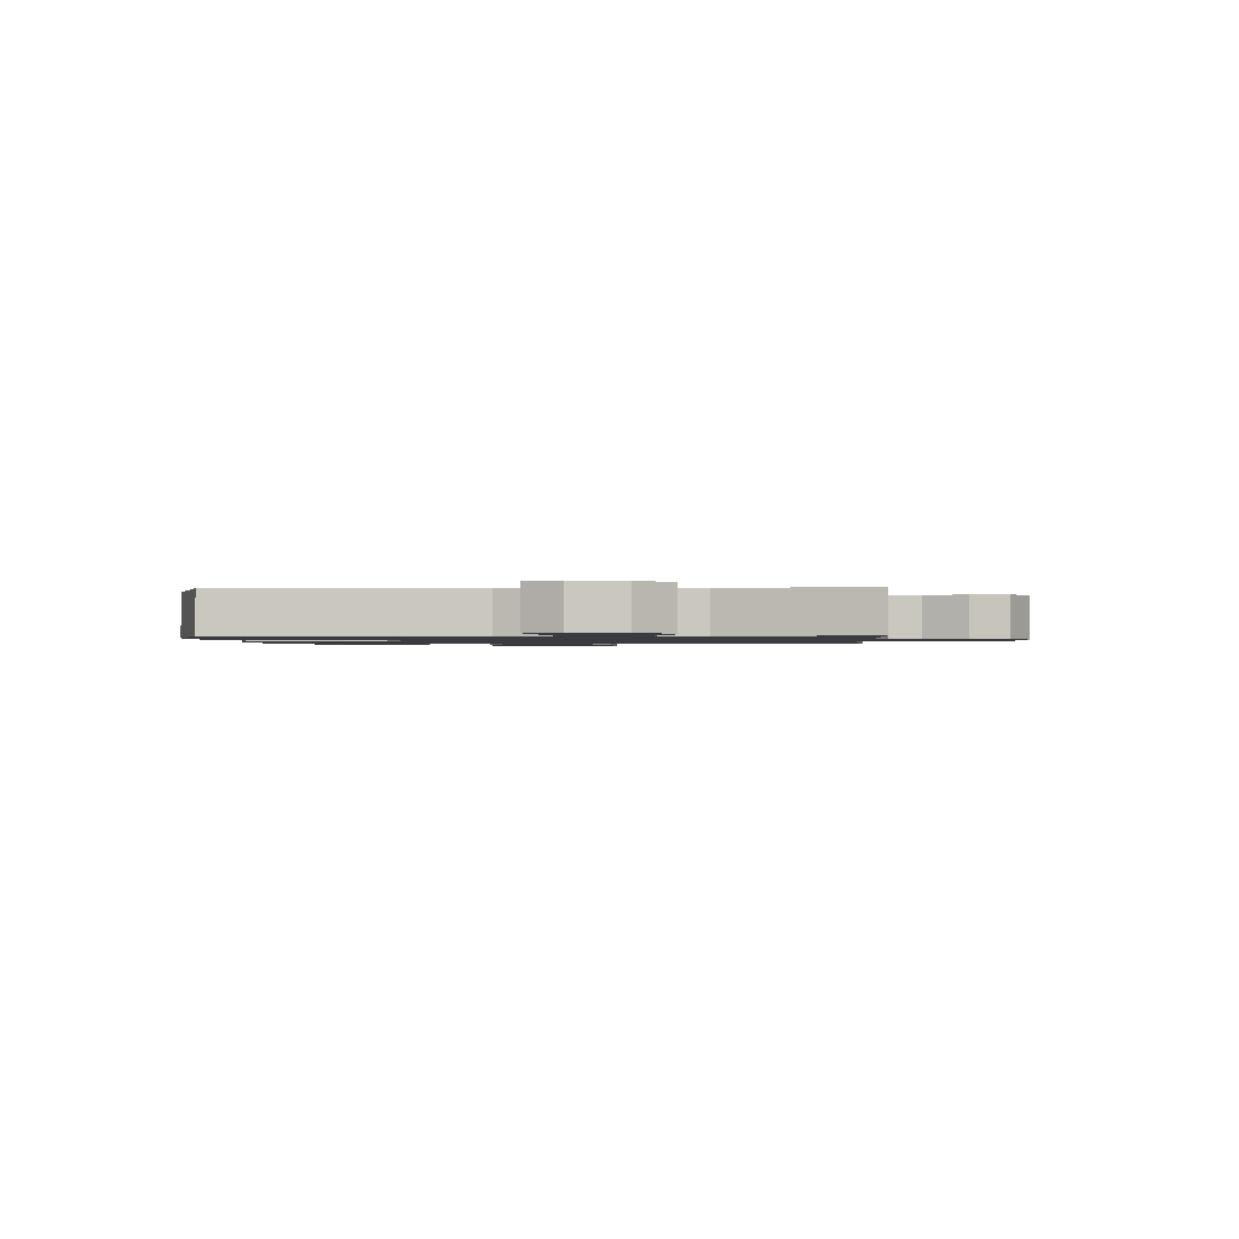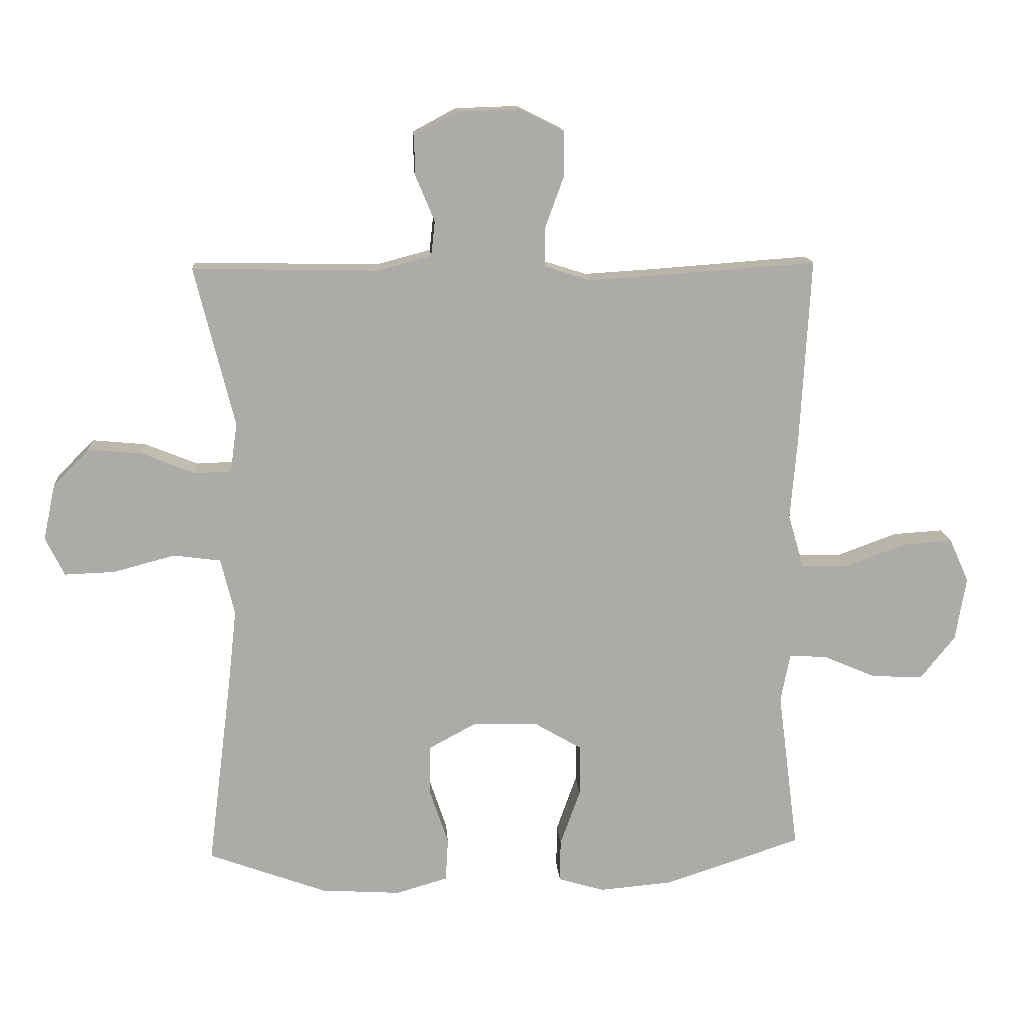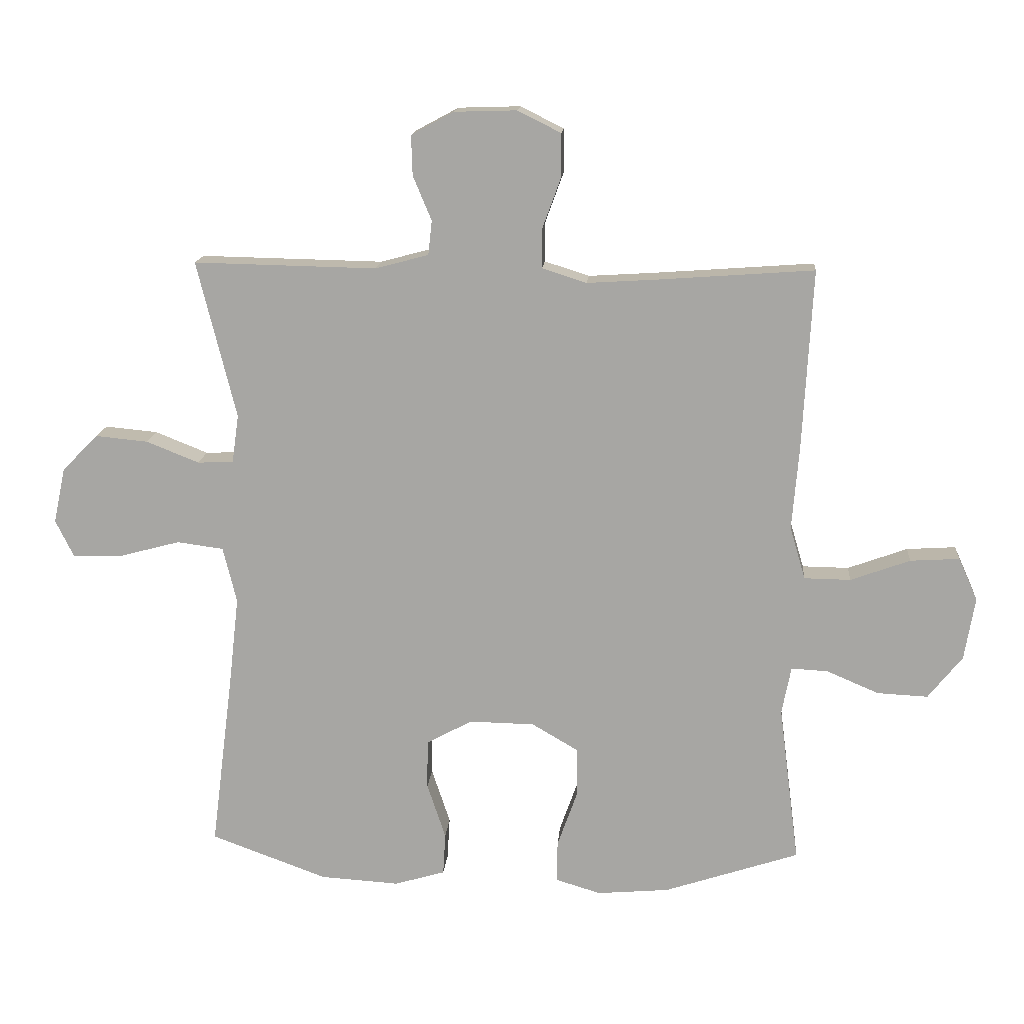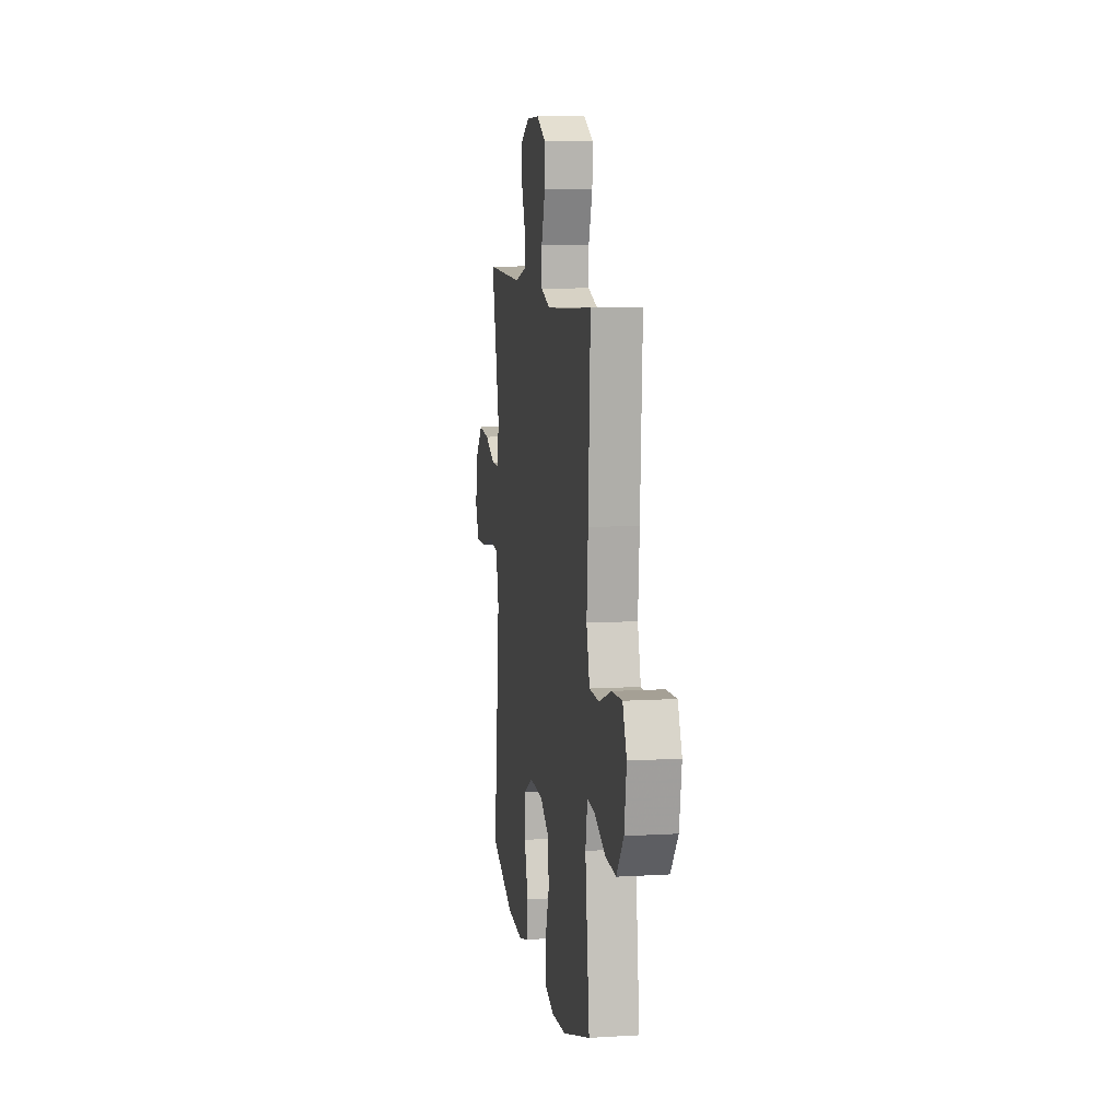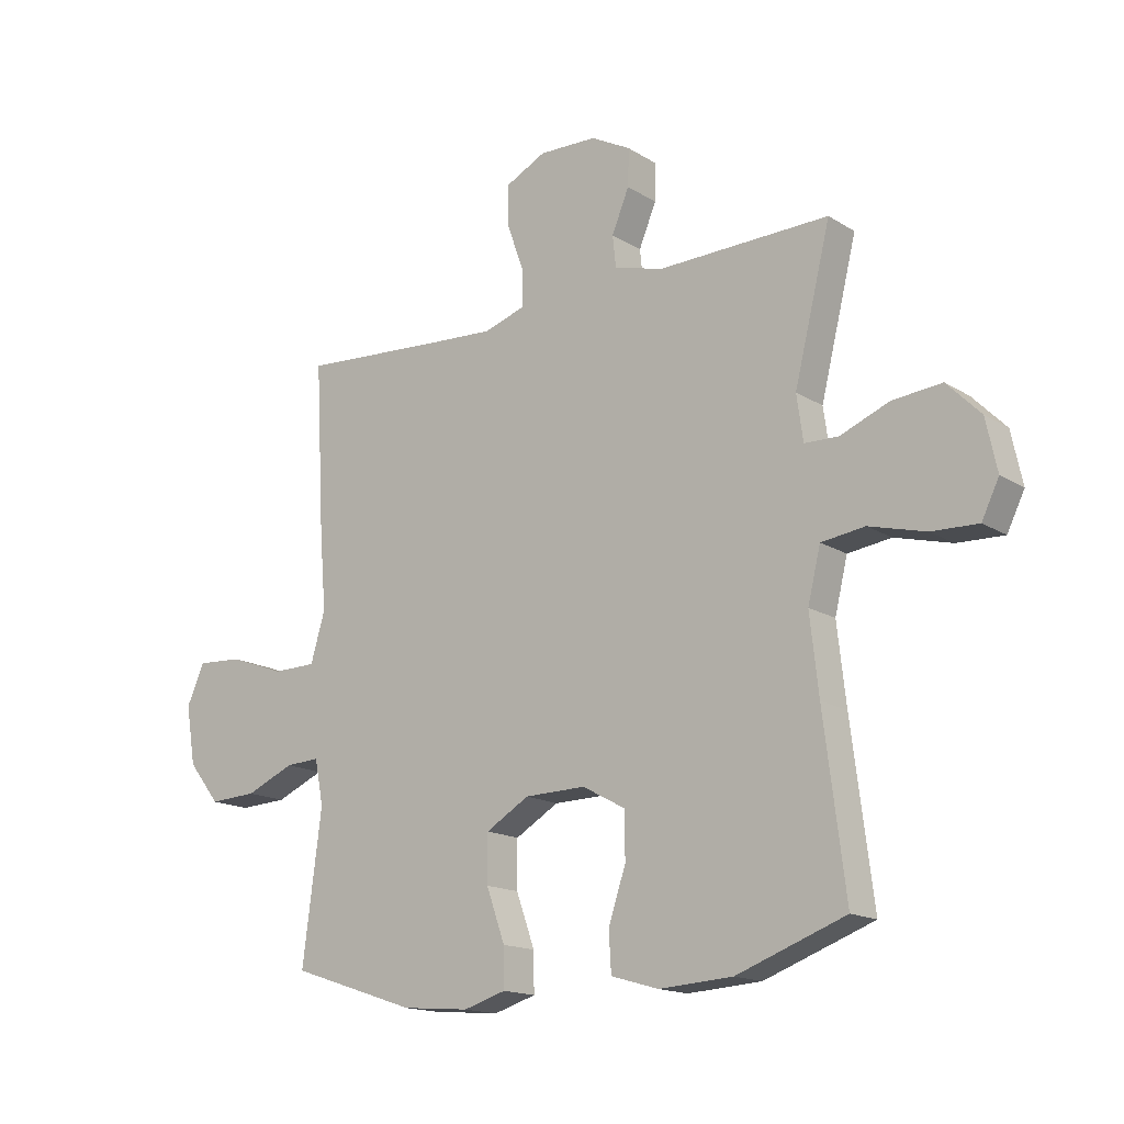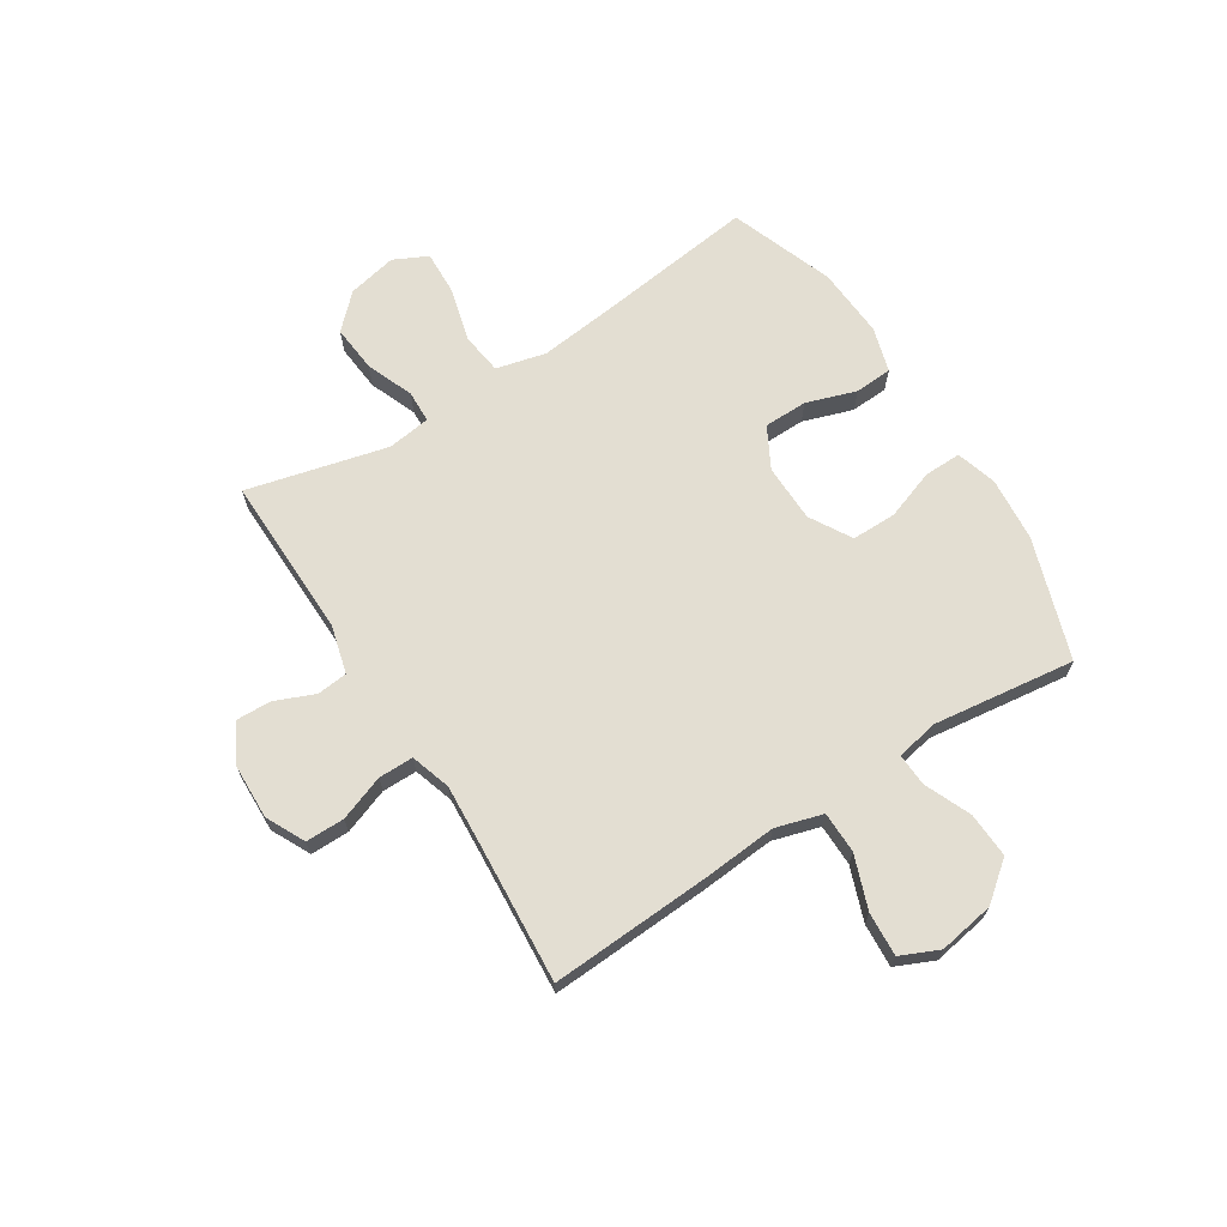
<metadata>
{"format":"obj","ext":"obj","renderer":"f3d","projection":"perspective","resolution":1024,"background":"white","views":[{"elev":-1.3,"azim":-86.2,"up":"+Y"},{"elev":14.1,"azim":-4.0,"up":"+Z"},{"elev":15.0,"azim":4.6,"up":"+Z"},{"elev":9.6,"azim":81.2,"up":"+Z"},{"elev":-15.9,"azim":-141.8,"up":"+Z"},{"elev":67.6,"azim":57.6,"up":"+Y"}]}
</metadata>
<code>
v 0.5 0.07 0.5
v 0.484 0.07 0.207
v 0.473 0.07 0.075
v 0.498 0.07 -0.01
v 0.573 0.07 -0.011
v 0.669 0.07 0.024
v 0.748 0.07 0.029
v 0.779 0.07 -0.04
v 0.762 0.07 -0.141
v 0.707 0.07 -0.21
v 0.625 0.07 -0.206
v 0.541 0.07 -0.17
v 0.482 0.07 -0.167
v 0.467 0.07 -0.244
v 0.5 0.07 -0.5
v 0.282 0.07 -0.572
v 0.166 0.07 -0.582
v 0.093 0.07 -0.56
v 0.094 0.07 -0.493
v 0.126 0.07 -0.403
v 0.126 0.07 -0.322
v 0.051 0.07 -0.278
v -0.054 0.07 -0.276
v -0.128 0.07 -0.316
v -0.129 0.07 -0.395
v -0.099 0.07 -0.485
v -0.103 0.07 -0.553
v -0.185 0.07 -0.577
v -0.312 0.07 -0.569
v -0.5 0.07 -0.5
v -0.463 0.07 -0.206
v -0.448 0.07 -0.072
v -0.47 0.07 0.018
v -0.545 0.07 0.028
v -0.643 0.07 0.002
v -0.723 0.07 -0.001
v -0.753 0.07 0.06
v -0.734 0.07 0.149
v -0.676 0.07 0.208
v -0.591 0.07 0.2
v -0.506 0.07 0.166
v -0.448 0.07 0.168
v -0.437 0.07 0.246
v -0.5 0.07 0.5
v -0.205 0.07 0.494
v -0.119 0.07 0.517
v -0.113 0.07 0.572
v -0.143 0.07 0.644
v -0.145 0.07 0.708
v -0.076 0.07 0.745
v 0.024 0.07 0.748
v 0.094 0.07 0.713
v 0.094 0.07 0.643
v 0.064 0.07 0.561
v 0.064 0.07 0.498
v 0.136 0.07 0.475
v 0.25 0.07 0.482
v 0.5 0 0.5
v 0.484 0 0.207
v 0.473 0 0.075
v 0.498 0 -0.01
v 0.573 0 -0.011
v 0.669 0 0.024
v 0.748 0 0.029
v 0.779 0 -0.04
v 0.762 0 -0.141
v 0.707 0 -0.21
v 0.625 0 -0.206
v 0.541 0 -0.17
v 0.482 0 -0.167
v 0.467 0 -0.244
v 0.5 0 -0.5
v 0.282 0 -0.572
v 0.166 0 -0.582
v 0.093 0 -0.56
v 0.094 0 -0.493
v 0.126 0 -0.403
v 0.126 0 -0.322
v 0.051 0 -0.278
v -0.054 0 -0.276
v -0.128 0 -0.316
v -0.129 0 -0.395
v -0.099 0 -0.485
v -0.103 0 -0.553
v -0.185 0 -0.577
v -0.312 0 -0.569
v -0.5 0 -0.5
v -0.463 0 -0.206
v -0.448 0 -0.072
v -0.47 0 0.018
v -0.545 0 0.028
v -0.643 0 0.002
v -0.723 0 -0.001
v -0.753 0 0.06
v -0.734 0 0.149
v -0.676 0 0.208
v -0.591 0 0.2
v -0.506 0 0.166
v -0.448 0 0.168
v -0.437 0 0.246
v -0.5 0 0.5
v -0.205 0 0.494
v -0.119 0 0.517
v -0.113 0 0.572
v -0.143 0 0.644
v -0.145 0 0.708
v -0.076 0 0.745
v 0.024 0 0.748
v 0.094 0 0.713
v 0.094 0 0.643
v 0.064 0 0.561
v 0.064 0 0.498
v 0.136 0 0.475
v 0.25 0 0.482
f 51 52 53 54
f 51 54 55
f 50 51 55
f 47 48 49 50
f 46 47 50 55
f 45 46 55 56
f 43 44 45 56
f 38 39 40 41
f 38 41 42
f 37 38 42
f 34 35 36 37
f 33 34 37 42
f 32 33 42
f 28 29 30 31
f 28 31 32
f 25 26 27 28
f 24 25 28 32
f 23 24 32 42
f 17 18 19 20
f 17 20 21
f 14 15 16 17
f 13 14 17 21
f 9 10 11 12
f 9 12 13
f 8 9 13
f 5 6 7 8
f 4 5 8 13
f 3 4 13 21
f 57 1 2 3
f 22 23 42 43
f 22 43 56 57
f 3 21 22 57
f 111 110 109 108
f 112 111 108
f 112 108 107
f 107 106 105 104
f 112 107 104 103
f 113 112 103 102
f 113 102 101 100
f 98 97 96 95
f 99 98 95
f 99 95 94
f 94 93 92 91
f 99 94 91 90
f 99 90 89
f 88 87 86 85
f 89 88 85
f 85 84 83 82
f 89 85 82 81
f 99 89 81 80
f 77 76 75 74
f 78 77 74
f 74 73 72 71
f 78 74 71 70
f 69 68 67 66
f 70 69 66
f 70 66 65
f 65 64 63 62
f 70 65 62 61
f 78 70 61 60
f 60 59 58 114
f 100 99 80 79
f 114 113 100 79
f 114 79 78 60
f 1 58 59 2
f 2 59 60 3
f 3 60 61 4
f 4 61 62 5
f 5 62 63 6
f 6 63 64 7
f 7 64 65 8
f 8 65 66 9
f 9 66 67 10
f 10 67 68 11
f 11 68 69 12
f 12 69 70 13
f 13 70 71 14
f 14 71 72 15
f 15 72 73 16
f 16 73 74 17
f 17 74 75 18
f 18 75 76 19
f 19 76 77 20
f 20 77 78 21
f 21 78 79 22
f 22 79 80 23
f 23 80 81 24
f 24 81 82 25
f 25 82 83 26
f 26 83 84 27
f 27 84 85 28
f 28 85 86 29
f 29 86 87 30
f 30 87 88 31
f 31 88 89 32
f 32 89 90 33
f 33 90 91 34
f 34 91 92 35
f 35 92 93 36
f 36 93 94 37
f 37 94 95 38
f 38 95 96 39
f 39 96 97 40
f 40 97 98 41
f 41 98 99 42
f 42 99 100 43
f 43 100 101 44
f 44 101 102 45
f 45 102 103 46
f 46 103 104 47
f 47 104 105 48
f 48 105 106 49
f 49 106 107 50
f 50 107 108 51
f 51 108 109 52
f 52 109 110 53
f 53 110 111 54
f 54 111 112 55
f 55 112 113 56
f 56 113 114 57
f 57 114 58 1

</code>
